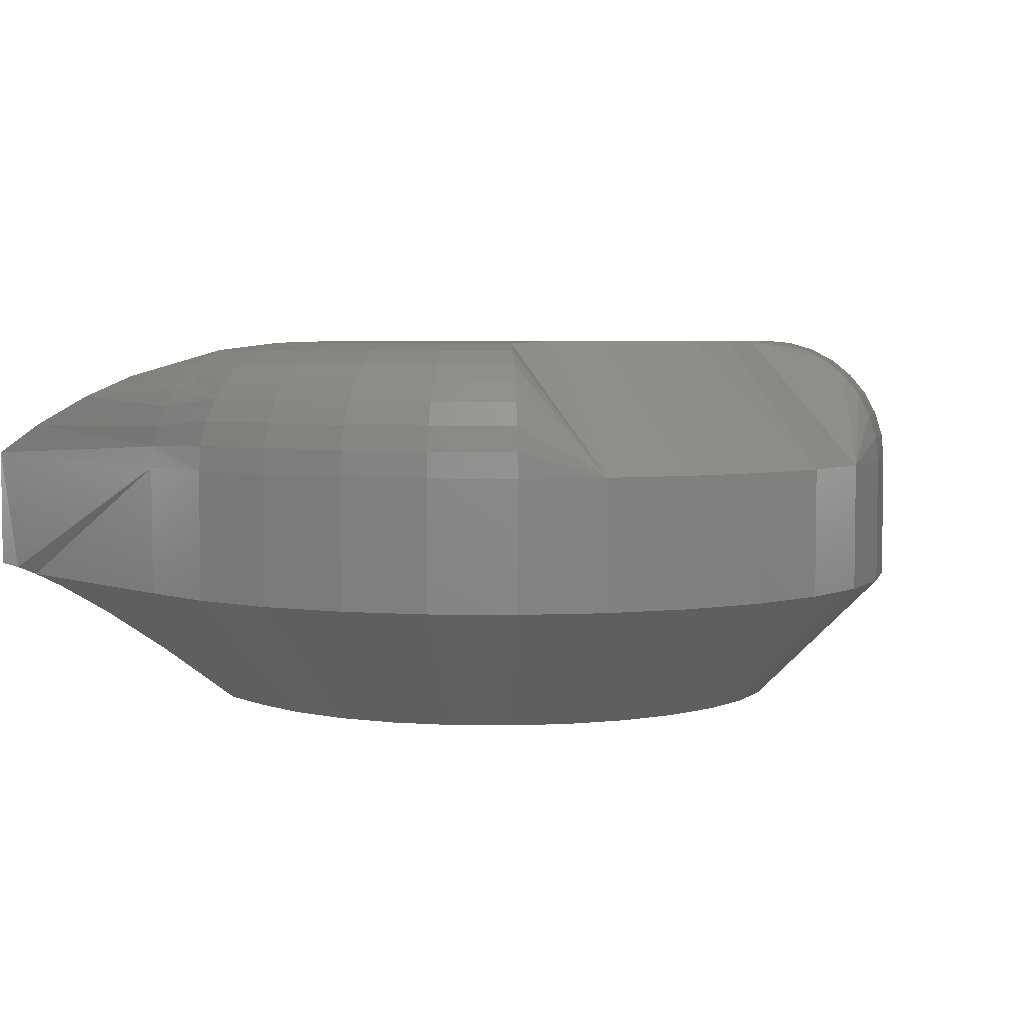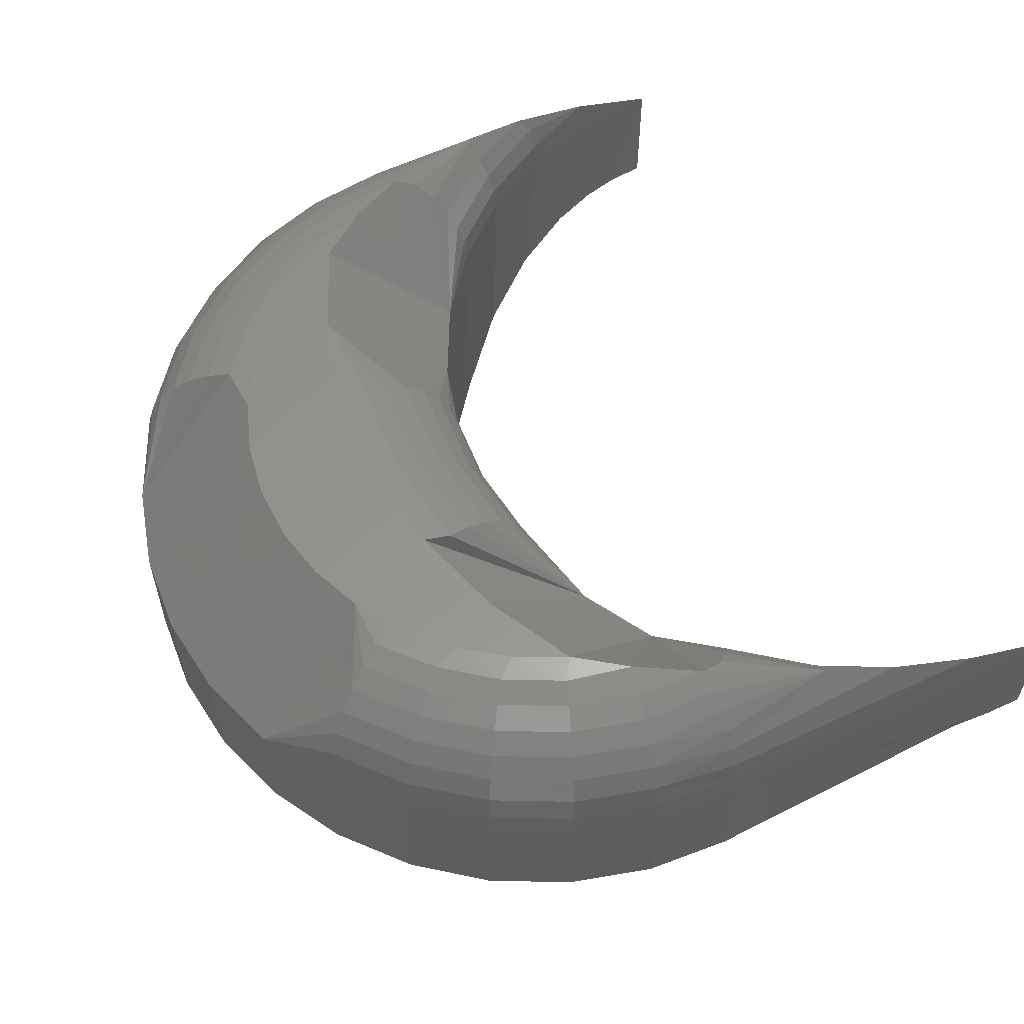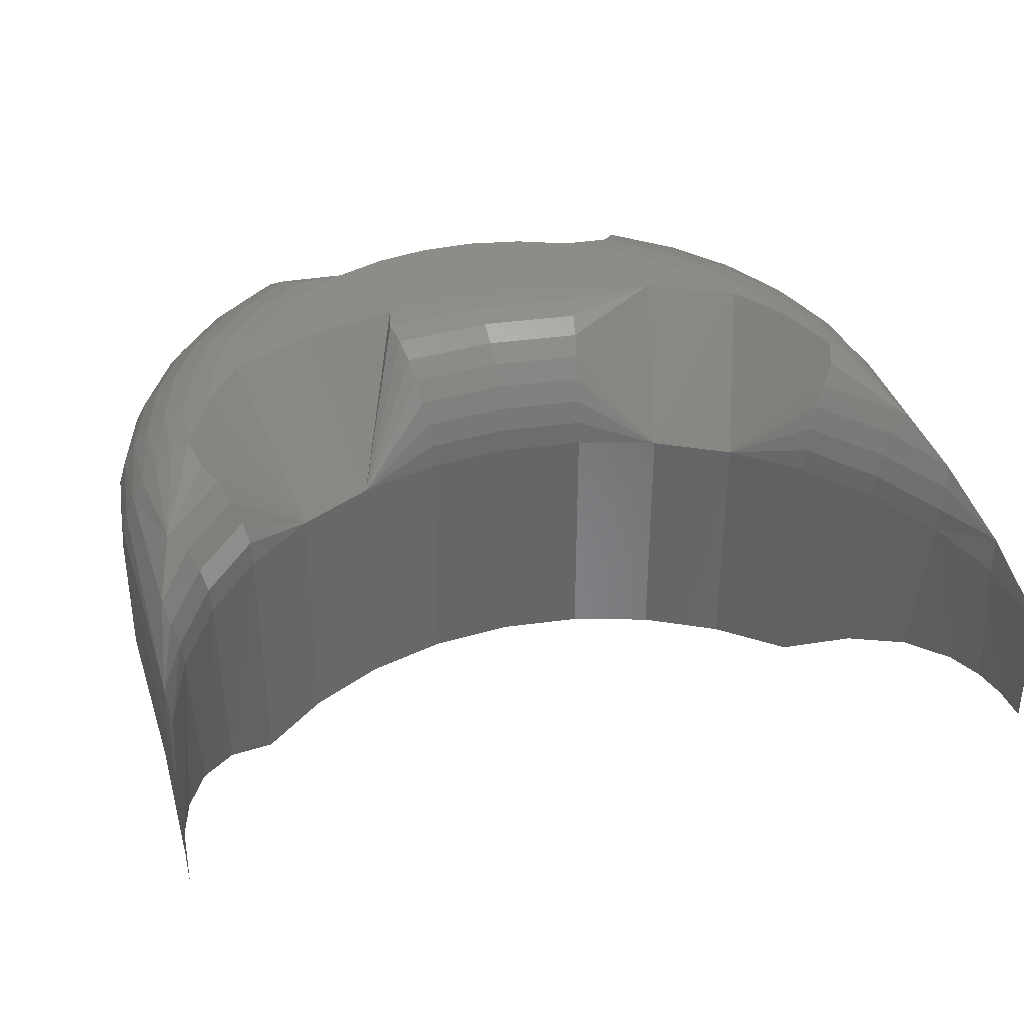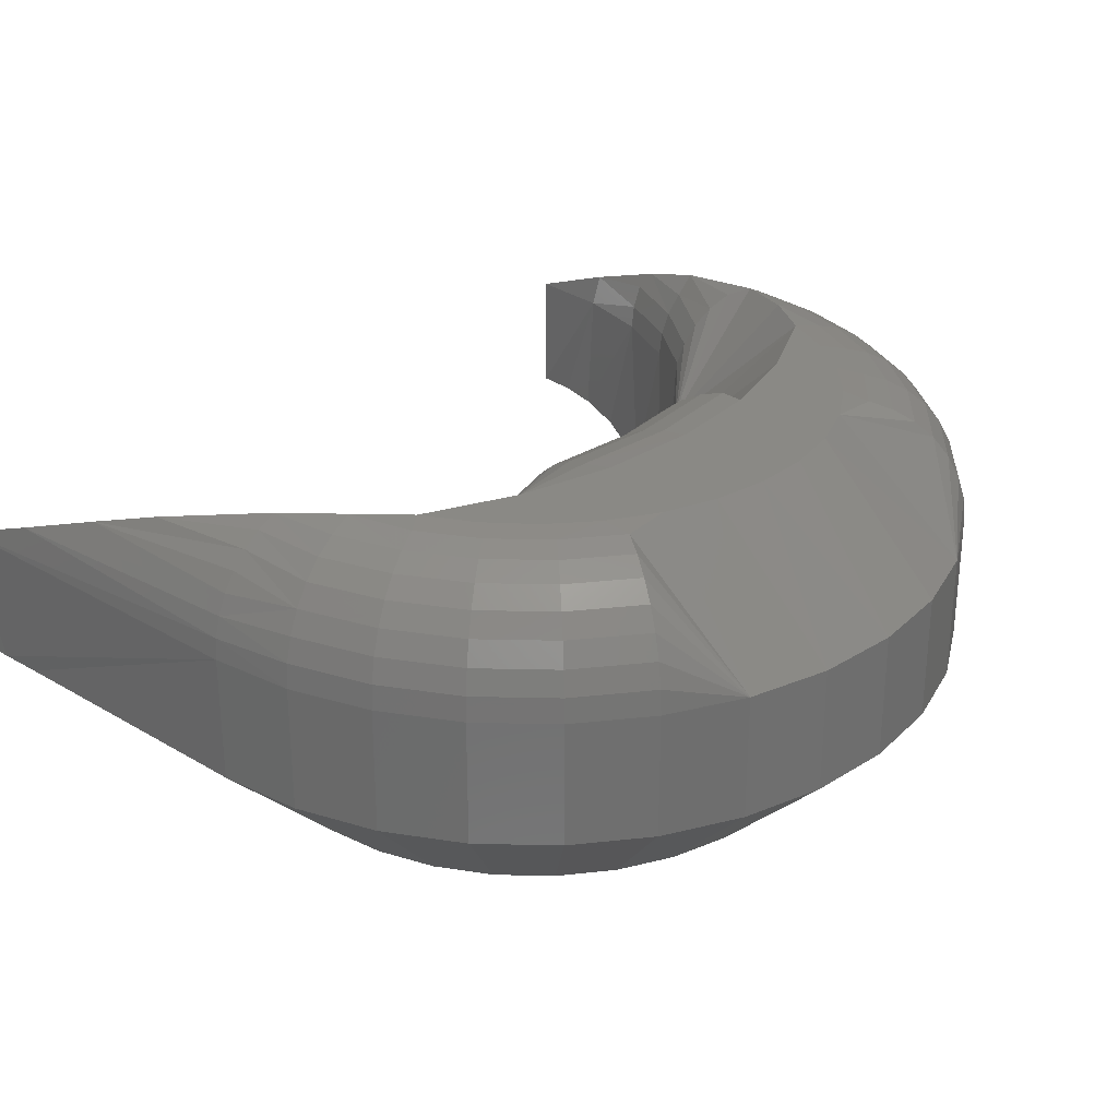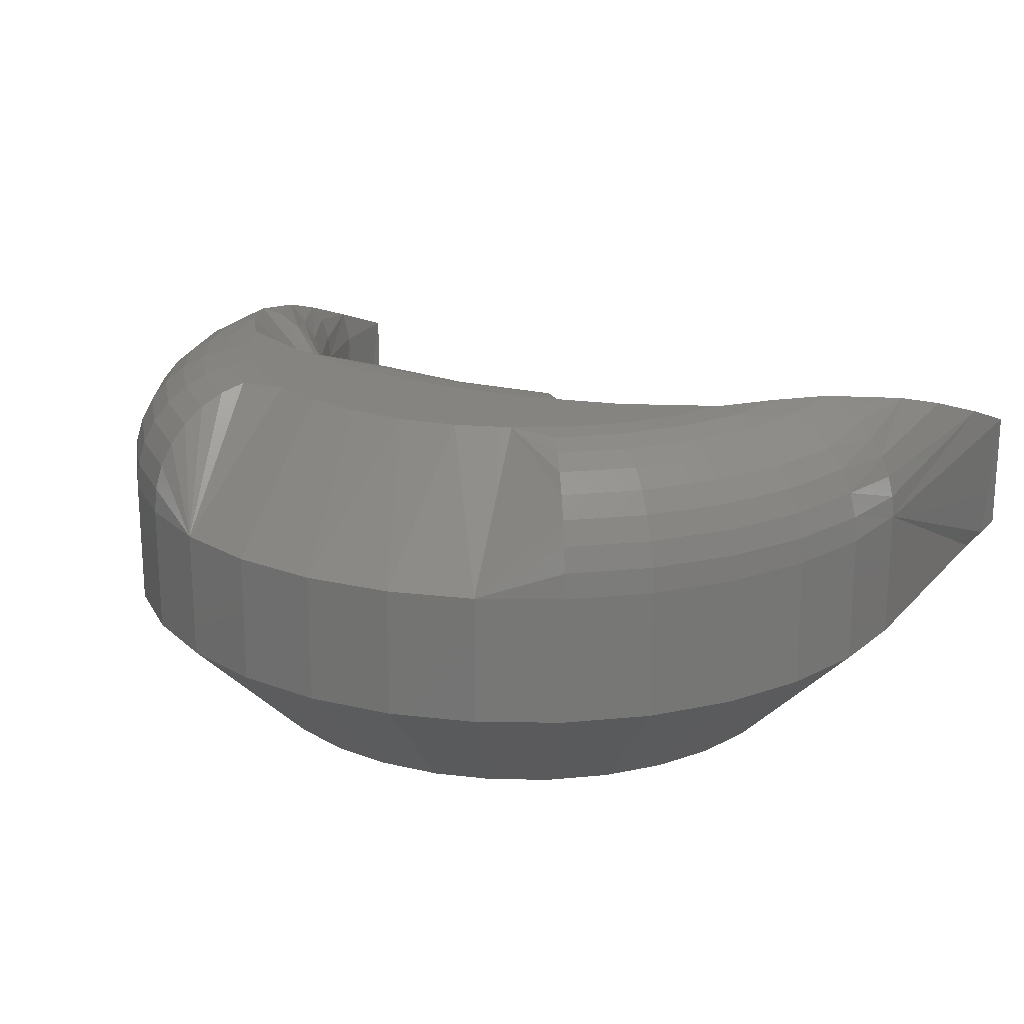
<metadata>
{"format":"stl","ext":"stl","renderer":"f3d","projection":"perspective","resolution":1024,"background":"white","views":[{"elev":4.6,"azim":143.1,"up":"+Y"},{"elev":57.4,"azim":-117.0,"up":"+Y"},{"elev":36.4,"azim":-15.9,"up":"+Y"},{"elev":28.8,"azim":131.3,"up":"+Y"},{"elev":20.5,"azim":-150.8,"up":"+Y"}]}
</metadata>
<code>
# stl→obj: 239 verts, 474 faces
v -0.6121 -0.007812 0.2734
v -0.6117 -0.01603 0.2914
v -0.612 -0.01573 0.2937
v -0.6121 -0.01562 0.2734
v -0.6121 -0.007812 0.2961
v -0.6121 -0.01562 0.2961
v -0.6116 -0.007812 0.2909
v -0.5596 -0.007812 0.2909
v -0.5592 -0.01573 0.2937
v -0.5591 -0.007812 0.2961
v -0.5591 -0.01562 0.2961
v -0.5639 -0.02037 0.2809
v -0.5636 -0.007812 0.2813
v -0.5669 -0.02344 0.2773
v -0.5669 -0.007812 0.2773
v -0.5595 -0.01603 0.2914
v -0.5602 -0.01668 0.2887
v -0.5611 -0.007812 0.2859
v -0.5616 -0.01811 0.2848
v -0.6076 -0.007812 0.2813
v -0.6073 -0.02037 0.2809
v -0.6043 -0.007812 0.2773
v -0.6096 -0.01811 0.2848
v -0.6101 -0.007812 0.2859
v -0.611 -0.01668 0.2887
v -0.6043 -0.02344 0.2773
v -0.6003 -0.02344 0.274
v -0.6003 -0.007812 0.274
v -0.5957 -0.02344 0.2716
v -0.5957 -0.007812 0.2716
v -0.5908 -0.02344 0.2701
v -0.5908 -0.007812 0.2701
v -0.5856 -0.02344 0.2696
v -0.5856 -0.007812 0.2696
v -0.5805 -0.02344 0.2701
v -0.5804 -0.007812 0.2701
v -0.5755 -0.02344 0.2716
v -0.5755 -0.007812 0.2716
v -0.5709 -0.02344 0.274
v -0.5709 -0.007812 0.274
v -0.5591 -0.007812 0.2734
v -0.5591 -0.01562 0.2734
v -0.5596 -0.007812 0.2682
v -0.5596 -0.01562 0.2682
v -0.5611 -0.007812 0.2632
v -0.5611 -0.01562 0.2632
v -0.5636 -0.007812 0.2586
v -0.5636 -0.01562 0.2586
v -0.5669 -0.007812 0.2546
v -0.5669 -0.01562 0.2546
v -0.5709 -0.007812 0.2513
v -0.5709 -0.01562 0.2513
v -0.5755 -0.007812 0.2489
v -0.5755 -0.01562 0.2489
v -0.5804 -0.007812 0.2474
v -0.5804 -0.01562 0.2474
v -0.5856 -0.007812 0.2469
v -0.5856 -0.01562 0.2469
v -0.5908 -0.007812 0.2474
v -0.5908 -0.01562 0.2474
v -0.5957 -0.007812 0.2489
v -0.5957 -0.01562 0.2489
v -0.6003 -0.007812 0.2513
v -0.6003 -0.01562 0.2513
v -0.6043 -0.007812 0.2546
v -0.6043 -0.01562 0.2546
v -0.6076 -0.007812 0.2586
v -0.6076 -0.01562 0.2586
v -0.6101 -0.007812 0.2632
v -0.6101 -0.01562 0.2632
v -0.6116 -0.007812 0.2682
v -0.6116 -0.01562 0.2682
v -0.5673 -0.02344 0.2697
v -0.5684 -0.02344 0.2662
v -0.6029 -0.02344 0.2662
v -0.6011 -0.02344 0.263
v -0.5701 -0.02344 0.263
v -0.5988 -0.02344 0.2602
v -0.5724 -0.02344 0.2602
v -0.596 -0.02344 0.2578
v -0.5752 -0.02344 0.2578
v -0.5928 -0.02344 0.2561
v -0.5785 -0.02344 0.2561
v -0.5893 -0.02344 0.255
v -0.5856 -0.02344 0.2547
v -0.582 -0.02344 0.255
v -0.6039 -0.02344 0.2697
v -0.5669 -0.02344 0.2734
v -0.6043 -0.02344 0.2734
v -0.5698 2.843e-17 0.2634
v -0.5737 2.803e-17 0.2639
v -0.5683 2.88e-17 0.2665
v -0.5796 2.728e-17 0.2623
v -0.5719 2.803e-17 0.2607
v -0.5975 2.539e-17 0.2639
v -0.6014 2.492e-17 0.2634
v -0.603 2.494e-17 0.2665
v -0.5916 2.594e-17 0.2623
v -0.5993 2.499e-17 0.2607
v -0.5856 2.657e-17 0.2618
v -0.5968 2.512e-17 0.2584
v -0.5744 2.761e-17 0.2584
v -0.5939 2.534e-17 0.2566
v -0.5773 2.717e-17 0.2566
v -0.5805 2.674e-17 0.2554
v -0.5839 2.633e-17 0.2548
v -0.5873 2.595e-17 0.2548
v -0.5907 2.561e-17 0.2554
v -0.5798 -0.001317 0.2667
v -0.5795 -0.0005947 0.2654
v -0.5792 -0.0001501 0.2639
v -0.6118 -0.005693 0.2905
v -0.6106 -0.004823 0.2857
v -0.6109 -0.003676 0.2849
v -0.6102 -0.006288 0.2859
v -0.6072 -0.0005779 0.2734
v -0.6098 -0.002281 0.2805
v -0.6068 -0.001317 0.2749
v -0.606 -0.002288 0.2757
v -0.6087 -0.003472 0.2806
v -0.6053 -0.003472 0.2764
v -0.6081 -0.004823 0.281
v -0.6048 -0.004823 0.2769
v -0.6078 -0.006288 0.2813
v -0.6044 -0.006288 0.2772
v -0.564 -0.0005779 0.2734
v -0.5644 -0.001317 0.2749
v -0.5614 -0.002281 0.2805
v -0.5603 -0.003676 0.2849
v -0.5625 -0.003472 0.2806
v -0.5631 -0.004823 0.281
v -0.5606 -0.004823 0.2857
v -0.5635 -0.006288 0.2813
v -0.561 -0.006288 0.2859
v -0.5594 -0.005693 0.2905
v -0.566 -0.0001101 0.2695
v -0.6052 -0.0001101 0.2695
v -0.58 -0.002288 0.2678
v -0.5802 -0.003472 0.2688
v -0.5803 -0.004823 0.2695
v -0.5804 -0.006288 0.2699
v -0.5908 -0.006288 0.2699
v -0.5909 -0.004823 0.2695
v -0.591 -0.003472 0.2688
v -0.5912 -0.002288 0.2678
v -0.5915 -0.001317 0.2667
v -0.5917 -0.0005947 0.2654
v -0.592 -0.0001501 0.2639
v -0.5668 -0.006288 0.2772
v -0.5665 -0.004823 0.2769
v -0.566 -0.003472 0.2764
v -0.5653 -0.002288 0.2757
v -0.5856 -0.0001501 0.2633
v -0.5856 -0.0005947 0.2647
v -0.5856 -0.001317 0.2661
v -0.5856 -0.002288 0.2673
v -0.5856 -0.003472 0.2683
v -0.5856 -0.004823 0.269
v -0.5856 -0.006288 0.2694
v -0.612 -0.006498 0.2734
v -0.6084 -0.001177 0.2734
v -0.6095 -0.001966 0.2734
v -0.6104 -0.002922 0.2734
v -0.6111 -0.004017 0.2734
v -0.6116 -0.00522 0.2734
v -0.5744 -0.0001501 0.2566
v -0.5596 -0.00522 0.2734
v -0.5609 -0.003472 0.2684
v -0.5601 -0.004017 0.2734
v -0.5608 -0.002922 0.2734
v -0.611 -0.004823 0.2683
v -0.6103 -0.003472 0.2684
v -0.5968 -0.0001501 0.2566
v -0.5713 -0.0001501 0.2591
v -0.5736 -0.0005947 0.2553
v -0.5728 -0.001317 0.2542
v -0.5722 -0.002288 0.2532
v -0.5716 -0.003472 0.2524
v -0.5712 -0.004823 0.2518
v -0.571 -0.006288 0.2515
v -0.599 -0.002288 0.2532
v -0.5984 -0.001317 0.2542
v -0.5976 -0.0005947 0.2553
v -0.6002 -0.006288 0.2515
v -0.6 -0.004823 0.2518
v -0.5996 -0.003472 0.2524
v -0.5592 -0.006498 0.2734
v -0.5598 -0.006288 0.2682
v -0.5602 -0.004823 0.2683
v -0.5618 -0.001966 0.2734
v -0.5619 -0.002288 0.2686
v -0.5628 -0.001177 0.2734
v -0.563 -0.001317 0.2689
v -0.5644 -0.0005947 0.2691
v -0.6114 -0.006288 0.2682
v -0.6093 -0.002288 0.2686
v -0.6082 -0.001317 0.2689
v -0.6068 -0.0005947 0.2691
v -0.6099 -0.006288 0.2633
v -0.6095 -0.004823 0.2634
v -0.6089 -0.003472 0.2637
v -0.608 -0.002288 0.2641
v -0.6069 -0.001317 0.2646
v -0.6056 -0.0005947 0.2651
v -0.6043 -0.0001501 0.2656
v -0.6075 -0.006288 0.2587
v -0.6071 -0.004823 0.259
v -0.6065 -0.003472 0.2594
v -0.6057 -0.002288 0.2599
v -0.6047 -0.001317 0.2606
v -0.6036 -0.0005947 0.2613
v -0.6024 -0.0001501 0.2621
v -0.6042 -0.006288 0.2547
v -0.6039 -0.004823 0.2551
v -0.6034 -0.003472 0.2556
v -0.6027 -0.002288 0.2562
v -0.6019 -0.001317 0.2571
v -0.6009 -0.0005947 0.258
v -0.5999 -0.0001501 0.2591
v -0.567 -0.006288 0.2547
v -0.5673 -0.004823 0.2551
v -0.5678 -0.003472 0.2556
v -0.5685 -0.002288 0.2562
v -0.5693 -0.001317 0.2571
v -0.5703 -0.0005947 0.258
v -0.5637 -0.006288 0.2587
v -0.5641 -0.004823 0.259
v -0.5647 -0.003472 0.2594
v -0.5655 -0.002288 0.2599
v -0.5665 -0.001317 0.2606
v -0.5676 -0.0005947 0.2613
v -0.5688 -0.0001501 0.2621
v -0.5613 -0.006288 0.2633
v -0.5617 -0.004823 0.2634
v -0.5624 -0.003472 0.2637
v -0.5633 -0.002288 0.2641
v -0.5644 -0.001317 0.2646
v -0.5656 -0.0005947 0.2651
v -0.567 -0.0001501 0.2656
f 1 2 3
f 2 1 4
f 1 3 5
f 5 3 6
f 3 7 6
f 7 5 6
f 8 9 10
f 9 11 10
f 12 13 14
f 13 15 14
f 16 9 8
f 17 16 8
f 18 17 8
f 18 19 17
f 19 18 13
f 12 19 13
f 20 21 22
f 23 21 20
f 24 23 20
f 25 23 24
f 2 25 24
f 7 2 24
f 3 2 7
f 21 26 22
f 22 26 27
f 22 27 28
f 28 27 29
f 28 29 30
f 30 29 31
f 30 31 32
f 32 31 33
f 32 33 34
f 34 33 35
f 34 35 36
f 36 35 37
f 36 37 38
f 38 37 39
f 38 39 40
f 40 39 14
f 40 14 15
f 41 16 42
f 9 10 11
f 10 9 41
f 16 41 9
f 41 42 43
f 43 42 44
f 43 44 45
f 45 44 46
f 45 46 47
f 47 46 48
f 47 48 49
f 49 48 50
f 49 50 51
f 51 50 52
f 51 52 53
f 53 52 54
f 53 54 55
f 55 54 56
f 55 56 57
f 57 56 58
f 57 58 59
f 59 58 60
f 59 60 61
f 61 60 62
f 61 62 63
f 63 62 64
f 63 64 65
f 65 64 66
f 65 66 67
f 67 66 68
f 67 68 69
f 69 68 70
f 69 70 71
f 71 70 72
f 71 72 1
f 1 72 4
f 73 37 35
f 73 35 74
f 74 35 33
f 74 33 75
f 74 75 76
f 74 76 77
f 77 76 78
f 77 78 79
f 79 78 80
f 79 80 81
f 81 80 82
f 81 82 83
f 83 82 84
f 83 84 85
f 83 85 86
f 29 87 31
f 87 75 31
f 75 33 31
f 88 14 39
f 88 39 37
f 88 37 73
f 89 87 29
f 89 29 27
f 89 27 26
f 4 89 26
f 4 26 21
f 4 21 23
f 4 23 25
f 4 25 2
f 42 16 17
f 42 17 19
f 42 19 12
f 42 12 14
f 42 14 88
f 88 73 42
f 73 44 42
f 4 72 89
f 72 87 89
f 72 70 75
f 87 72 75
f 68 66 76
f 76 70 68
f 75 70 76
f 64 62 82
f 80 64 82
f 80 78 64
f 60 58 84
f 84 62 60
f 82 62 84
f 56 54 83
f 86 56 83
f 86 85 56
f 52 50 81
f 81 54 52
f 83 54 81
f 48 46 74
f 77 48 74
f 77 79 48
f 73 46 44
f 74 46 73
f 78 76 66
f 66 64 78
f 85 84 58
f 58 56 85
f 79 81 50
f 50 48 79
f 90 91 92
f 93 91 90
f 94 93 90
f 95 96 97
f 96 95 98
f 98 99 96
f 99 98 100
f 99 100 93
f 94 99 93
f 101 99 94
f 102 101 94
f 103 101 102
f 104 105 106
f 104 106 107
f 104 107 108
f 104 108 103
f 104 103 102
f 109 91 110
f 110 91 111
f 5 7 112
f 113 114 112
f 113 112 115
f 112 7 115
f 115 7 24
f 116 117 118
f 118 117 119
f 117 120 119
f 119 120 121
f 120 122 121
f 121 122 123
f 122 124 123
f 123 124 125
f 124 20 125
f 125 20 22
f 91 93 111
f 126 127 128
f 129 128 130
f 130 131 129
f 129 131 132
f 131 133 132
f 132 133 134
f 133 13 134
f 134 13 18
f 135 129 132
f 135 132 134
f 92 91 38
f 92 38 40
f 92 40 136
f 97 137 28
f 97 28 30
f 97 30 95
f 38 91 109
f 38 109 138
f 38 138 139
f 38 139 140
f 38 140 141
f 38 141 36
f 28 137 116
f 28 116 118
f 28 118 119
f 28 119 121
f 28 121 123
f 28 123 125
f 28 125 22
f 30 32 142
f 30 142 143
f 30 143 144
f 30 144 145
f 30 145 146
f 30 146 147
f 30 147 148
f 30 148 98
f 30 98 95
f 40 15 149
f 40 149 150
f 40 150 151
f 40 151 152
f 40 152 127
f 40 127 126
f 40 126 136
f 24 20 115
f 115 20 124
f 115 124 113
f 113 124 122
f 113 122 114
f 114 122 120
f 114 120 117
f 100 98 153
f 153 98 148
f 153 148 154
f 154 148 147
f 154 147 155
f 155 147 146
f 155 146 156
f 156 146 145
f 156 145 157
f 157 145 144
f 157 144 158
f 158 144 143
f 158 143 159
f 159 143 142
f 159 142 34
f 34 142 32
f 93 100 111
f 111 100 153
f 111 153 110
f 110 153 154
f 110 154 109
f 109 154 155
f 109 155 138
f 138 155 156
f 138 156 139
f 139 156 157
f 139 157 140
f 140 157 158
f 140 158 141
f 141 158 159
f 141 159 36
f 36 159 34
f 15 13 149
f 149 13 133
f 149 133 150
f 150 133 131
f 150 131 151
f 151 131 130
f 151 130 152
f 152 130 128
f 152 128 127
f 134 18 135
f 135 18 8
f 135 8 10
f 1 112 160
f 1 5 112
f 116 161 117
f 117 161 162
f 117 162 163
f 117 163 164
f 117 164 114
f 114 164 165
f 114 165 112
f 112 165 160
f 107 57 59
f 107 59 108
f 106 55 57
f 106 57 107
f 105 55 106
f 102 166 104
f 167 168 169
f 168 170 169
f 171 164 172
f 172 164 163
f 173 99 101
f 174 102 94
f 53 55 105
f 53 105 104
f 53 104 166
f 53 166 175
f 53 175 176
f 53 176 177
f 53 177 178
f 53 178 179
f 53 179 180
f 53 180 51
f 103 181 182
f 103 182 183
f 103 183 173
f 103 173 101
f 61 63 184
f 61 184 185
f 61 185 186
f 61 186 181
f 61 181 103
f 61 103 108
f 61 108 59
f 41 43 187
f 187 43 188
f 187 188 167
f 167 188 189
f 167 189 168
f 170 168 190
f 190 168 191
f 190 191 192
f 192 191 193
f 192 193 126
f 126 193 194
f 126 194 136
f 71 1 195
f 195 1 160
f 195 160 171
f 171 160 165
f 171 165 164
f 172 163 196
f 196 163 162
f 196 162 197
f 197 162 161
f 197 161 198
f 198 161 116
f 198 116 137
f 69 71 199
f 199 71 195
f 199 195 200
f 200 195 171
f 200 171 201
f 201 171 172
f 201 172 202
f 202 172 196
f 202 196 203
f 203 196 197
f 203 197 204
f 204 197 198
f 204 198 205
f 205 198 137
f 205 137 97
f 67 69 206
f 206 69 199
f 206 199 207
f 207 199 200
f 207 200 208
f 208 200 201
f 208 201 209
f 209 201 202
f 209 202 210
f 210 202 203
f 210 203 211
f 211 203 204
f 211 204 212
f 212 204 205
f 212 205 96
f 96 205 97
f 65 67 213
f 213 67 206
f 213 206 214
f 214 206 207
f 214 207 215
f 215 207 208
f 215 208 216
f 216 208 209
f 216 209 217
f 217 209 210
f 217 210 218
f 218 210 211
f 218 211 219
f 219 211 212
f 219 212 99
f 99 212 96
f 63 65 184
f 184 65 213
f 184 213 185
f 185 213 214
f 185 214 186
f 186 214 215
f 186 215 181
f 181 215 216
f 181 216 182
f 182 216 217
f 182 217 183
f 183 217 218
f 183 218 173
f 173 218 219
f 173 219 99
f 49 51 220
f 220 51 180
f 220 180 221
f 221 180 179
f 221 179 222
f 222 179 178
f 222 178 223
f 223 178 177
f 223 177 224
f 224 177 176
f 224 176 225
f 225 176 175
f 225 175 174
f 174 175 166
f 174 166 102
f 47 49 226
f 226 49 220
f 226 220 227
f 227 220 221
f 227 221 228
f 228 221 222
f 228 222 229
f 229 222 223
f 229 223 230
f 230 223 224
f 230 224 231
f 231 224 225
f 231 225 232
f 232 225 174
f 232 174 90
f 90 174 94
f 45 47 233
f 233 47 226
f 233 226 234
f 234 226 227
f 234 227 235
f 235 227 228
f 235 228 236
f 236 228 229
f 236 229 237
f 237 229 230
f 237 230 238
f 238 230 231
f 238 231 239
f 239 231 232
f 239 232 92
f 92 232 90
f 43 45 188
f 188 45 233
f 188 233 189
f 189 233 234
f 189 234 168
f 168 234 235
f 168 235 191
f 191 235 236
f 191 236 193
f 193 236 237
f 193 237 194
f 194 237 238
f 194 238 136
f 136 238 239
f 136 239 92
f 10 187 135
f 10 41 187
f 126 128 192
f 192 128 190
f 128 129 190
f 190 129 170
f 170 129 169
f 129 135 169
f 169 135 167
f 167 135 187

</code>
